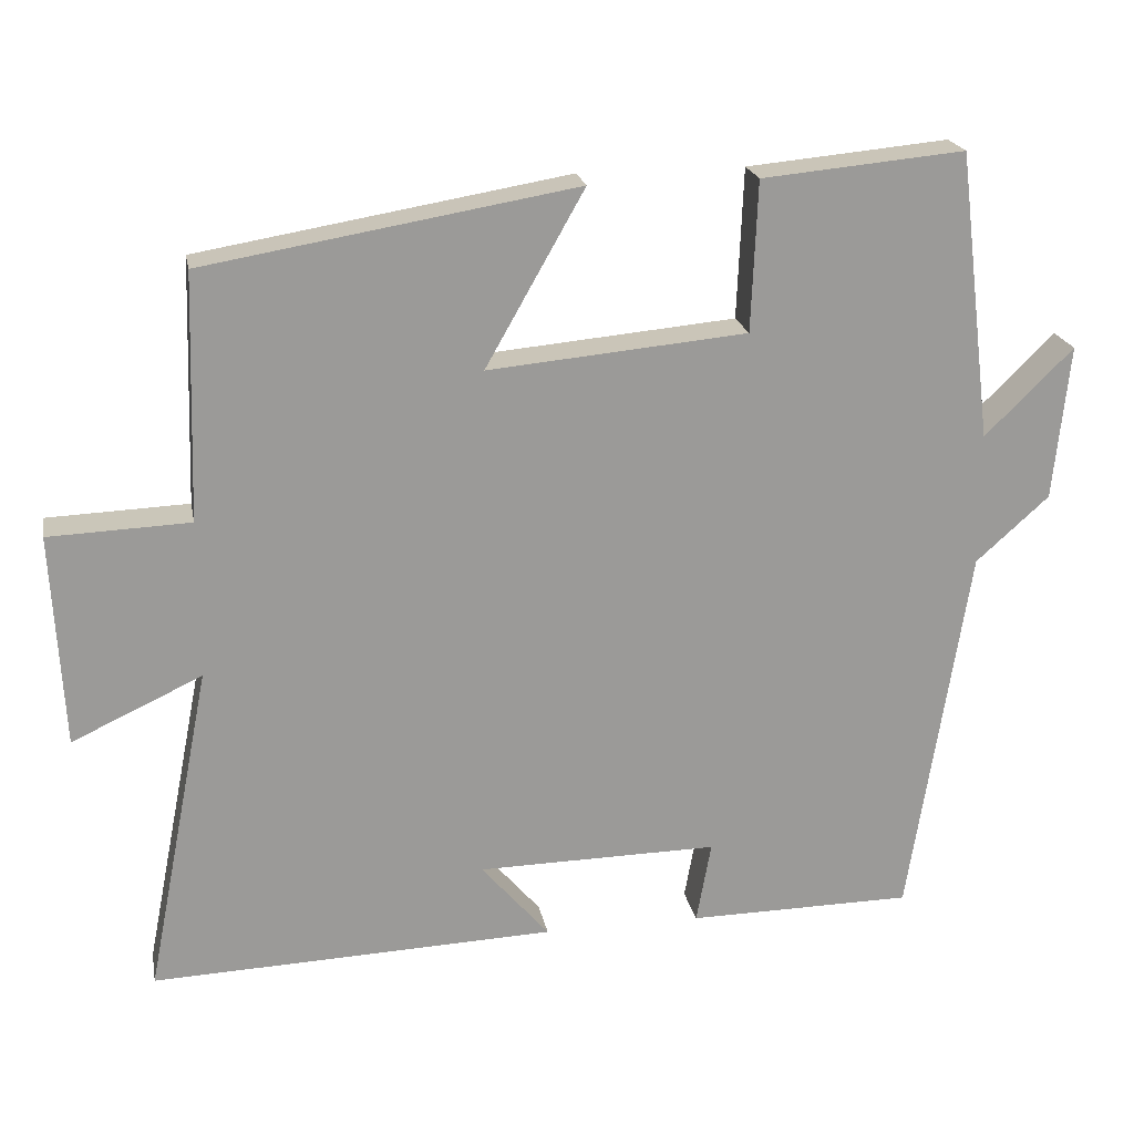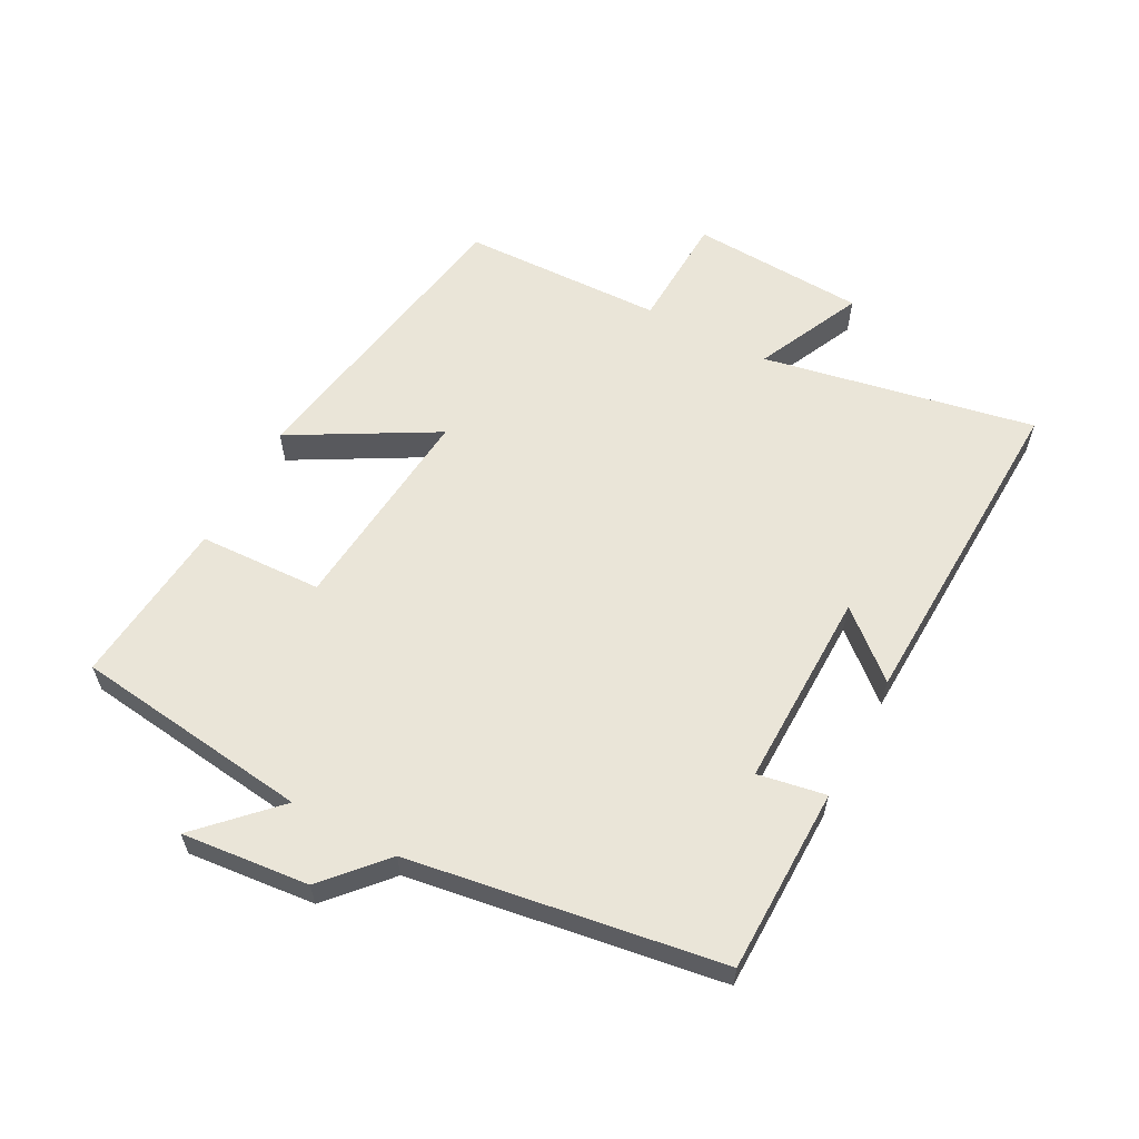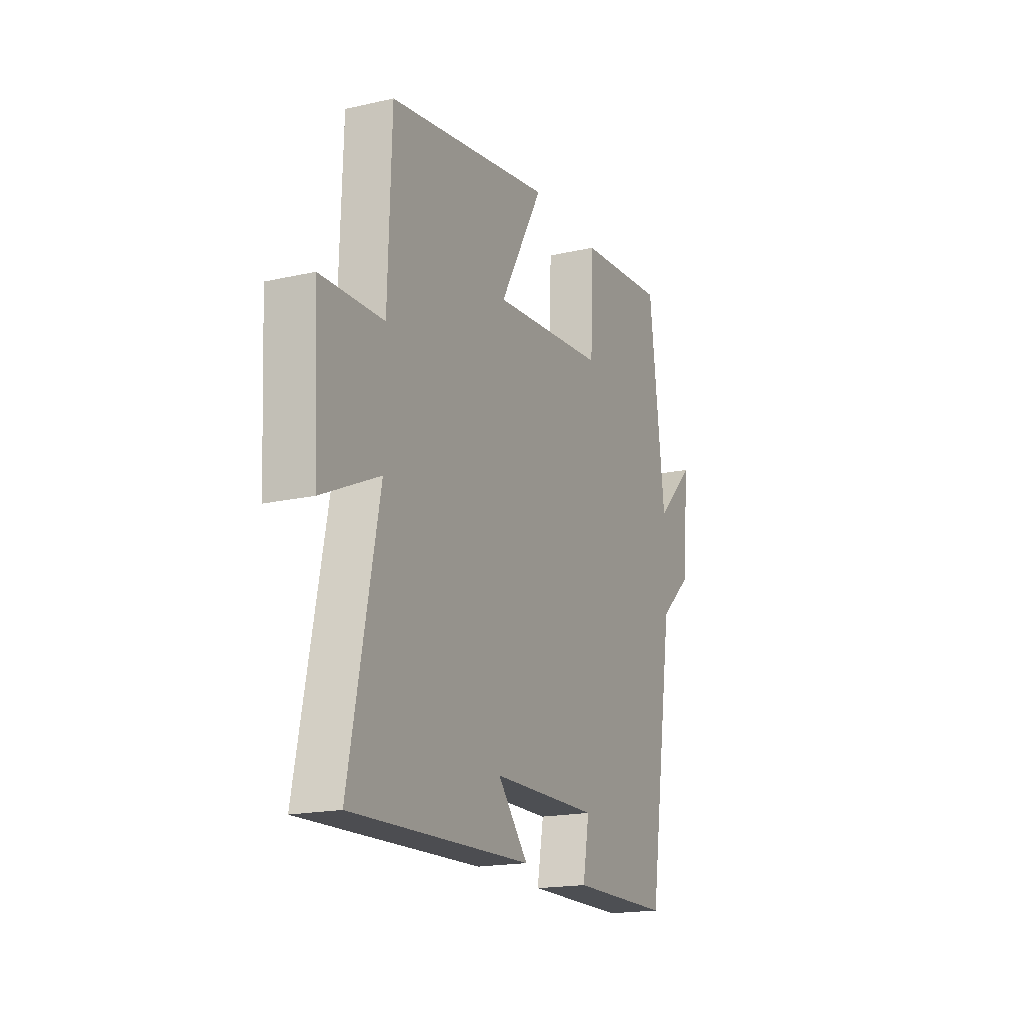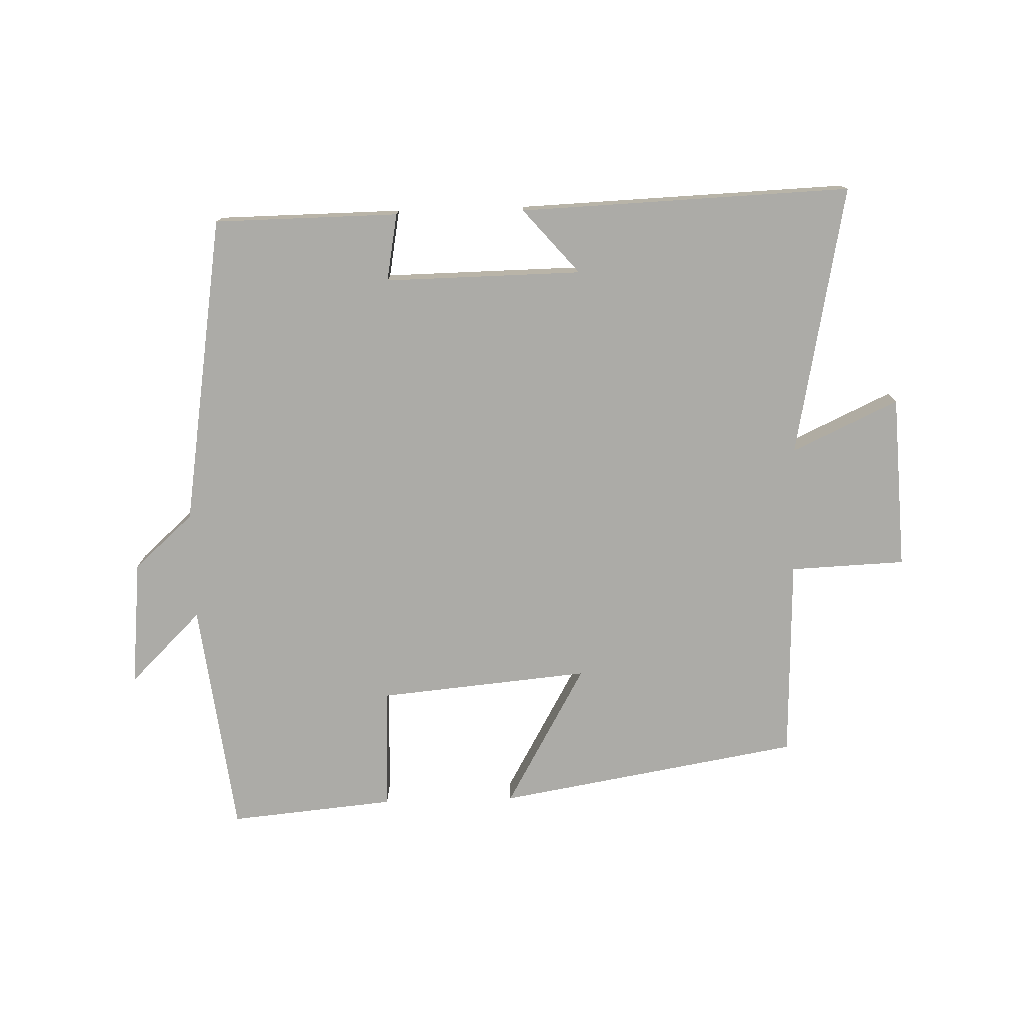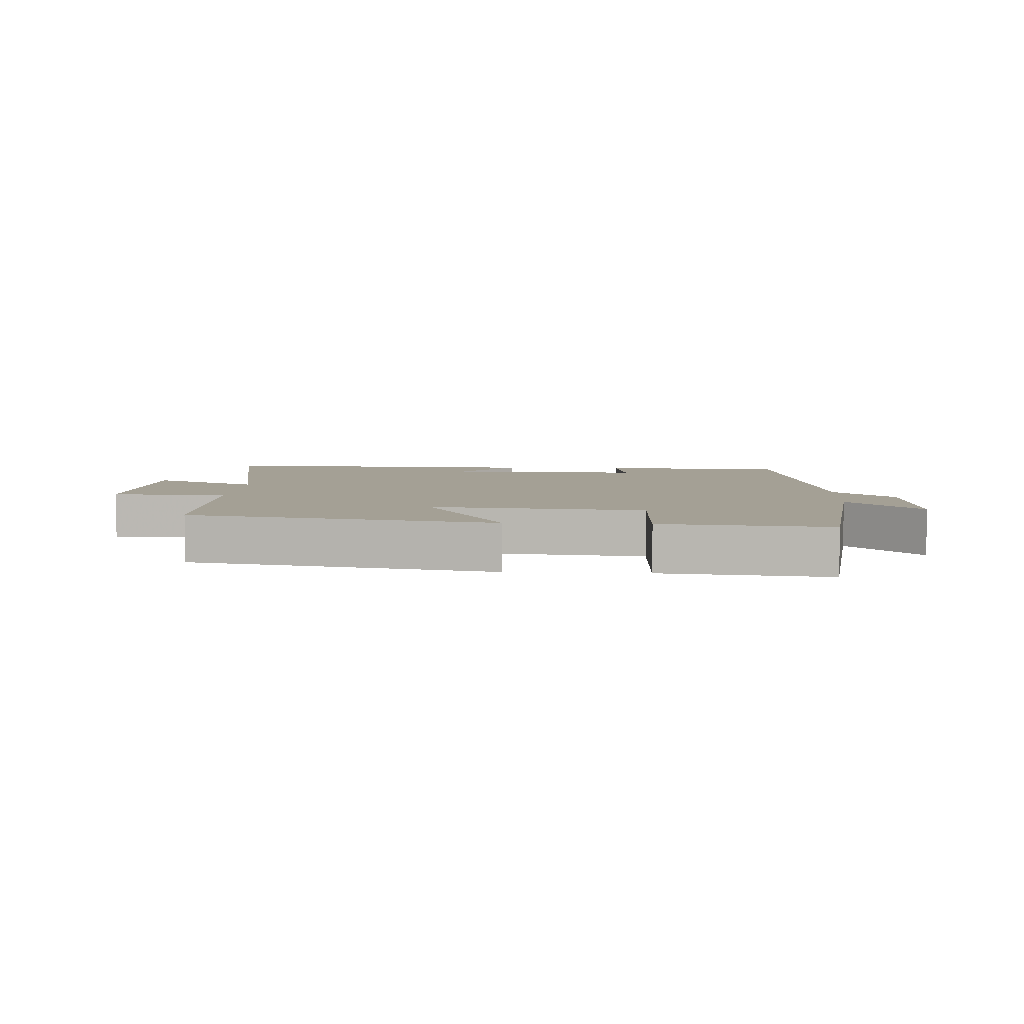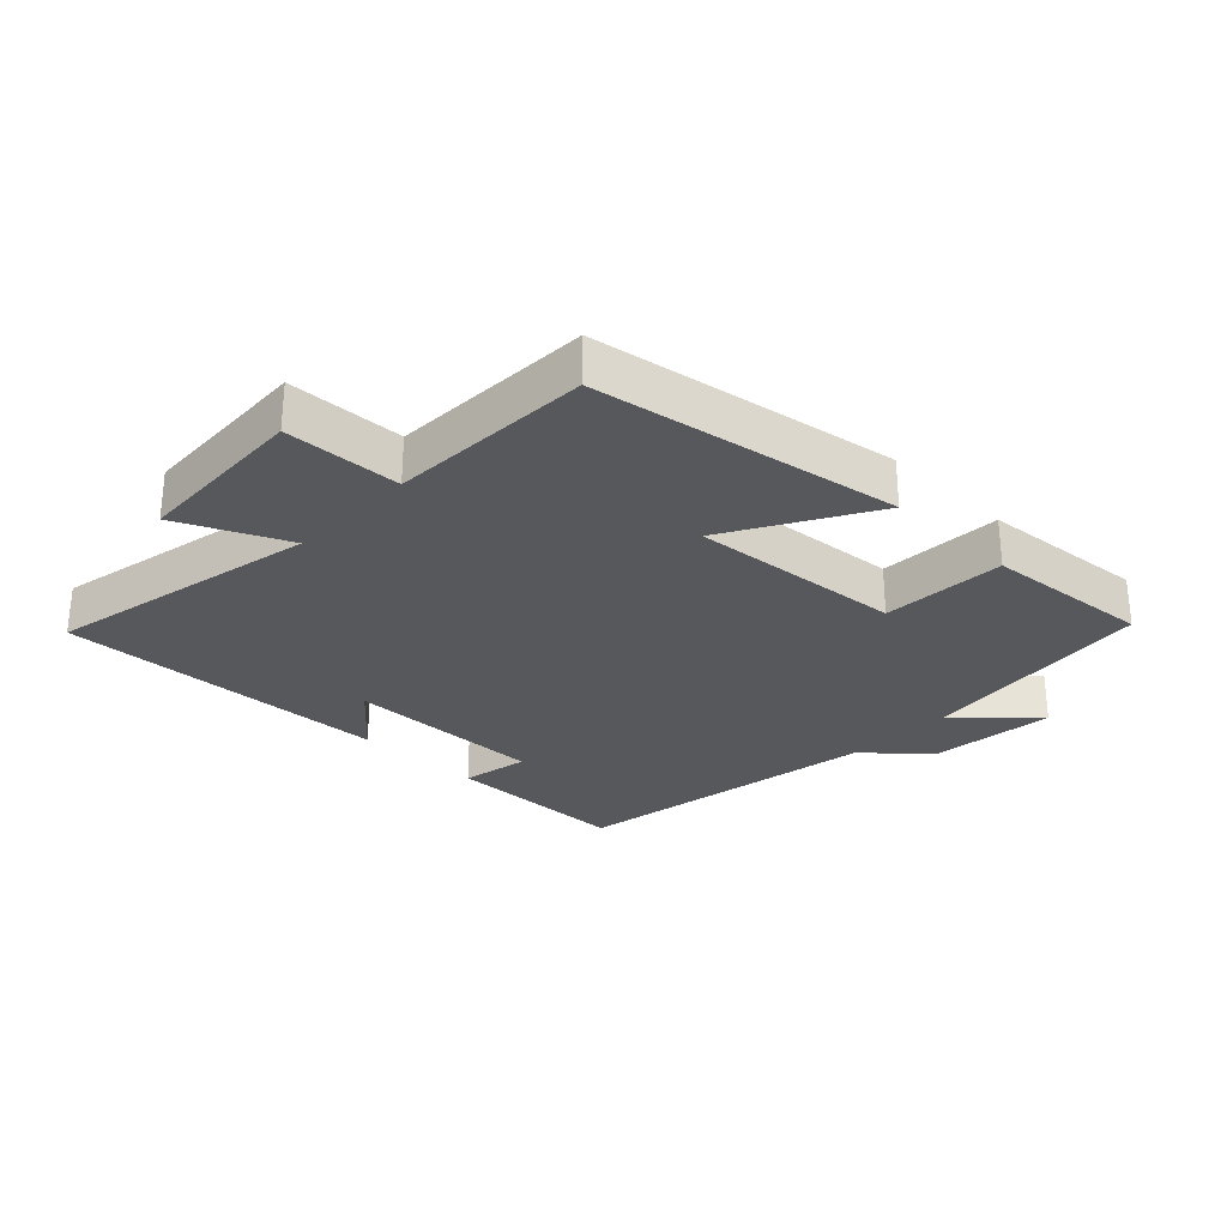
<metadata>
{"format":"obj","ext":"obj","renderer":"f3d","projection":"perspective","resolution":1024,"background":"white","views":[{"elev":20.8,"azim":-10.6,"up":"+Z"},{"elev":59.6,"azim":118.2,"up":"+Y"},{"elev":-18.2,"azim":-66.2,"up":"+Z"},{"elev":-76.3,"azim":-178.3,"up":"+Y"},{"elev":5.8,"azim":3.6,"up":"+Y"},{"elev":-28.5,"azim":-44.2,"up":"+Y"}]}
</metadata>
<code>
v -0.49 0.07 0.42
v -0.016 0.07 0.5
v -0.142 0.07 0.278
v 0.188 0.07 0.308
v 0.196 0.07 0.5
v 0.455 0.07 0.524
v 0.5 0.07 0.156
v 0.613 0.07 0.267
v 0.593 0.07 0.069
v 0.5 0.07 -0.014
v 0.424 0.07 -0.497
v 0.136 0.07 -0.5
v 0.155 0.07 -0.395
v -0.153 0.07 -0.399
v -0.066 0.07 -0.5
v -0.583 0.07 -0.519
v -0.5 0.07 -0.096
v -0.666 0.07 -0.173
v -0.68 0.07 0.099
v -0.5 0.07 0.106
v -0.49 0 0.42
v -0.016 0 0.5
v -0.142 0 0.278
v 0.188 0 0.308
v 0.196 0 0.5
v 0.455 0 0.524
v 0.5 0 0.156
v 0.613 0 0.267
v 0.593 0 0.069
v 0.5 0 -0.014
v 0.424 0 -0.497
v 0.136 0 -0.5
v 0.155 0 -0.395
v -0.153 0 -0.399
v -0.066 0 -0.5
v -0.583 0 -0.519
v -0.5 0 -0.096
v -0.666 0 -0.173
v -0.68 0 0.099
v -0.5 0 0.106
f 17 18 19 20
f 17 20 1 2
f 14 15 16 17
f 13 14 17
f 10 11 12 13
f 10 13 17
f 7 8 9 10
f 4 5 6 7
f 3 4 7 10
f 17 2 3
f 3 10 17
f 40 39 38 37
f 22 21 40 37
f 37 36 35 34
f 37 34 33
f 33 32 31 30
f 37 33 30
f 30 29 28 27
f 27 26 25 24
f 30 27 24 23
f 23 22 37
f 37 30 23
f 1 21 22 2
f 2 22 23 3
f 3 23 24 4
f 4 24 25 5
f 5 25 26 6
f 6 26 27 7
f 7 27 28 8
f 8 28 29 9
f 9 29 30 10
f 10 30 31 11
f 11 31 32 12
f 12 32 33 13
f 13 33 34 14
f 14 34 35 15
f 15 35 36 16
f 16 36 37 17
f 17 37 38 18
f 18 38 39 19
f 19 39 40 20
f 20 40 21 1

</code>
